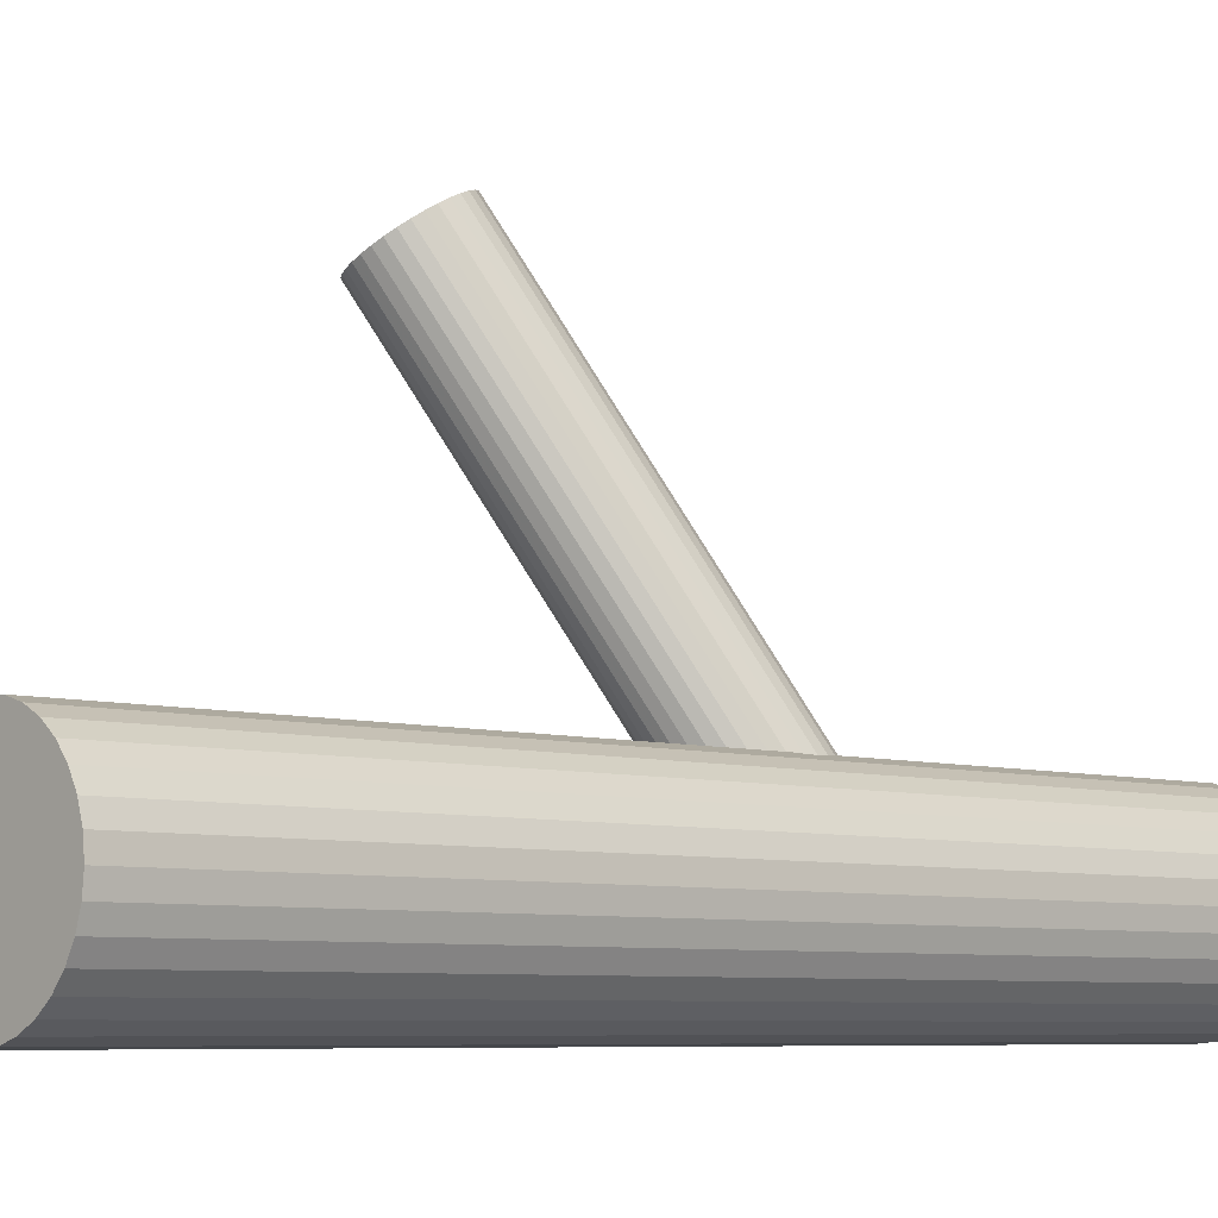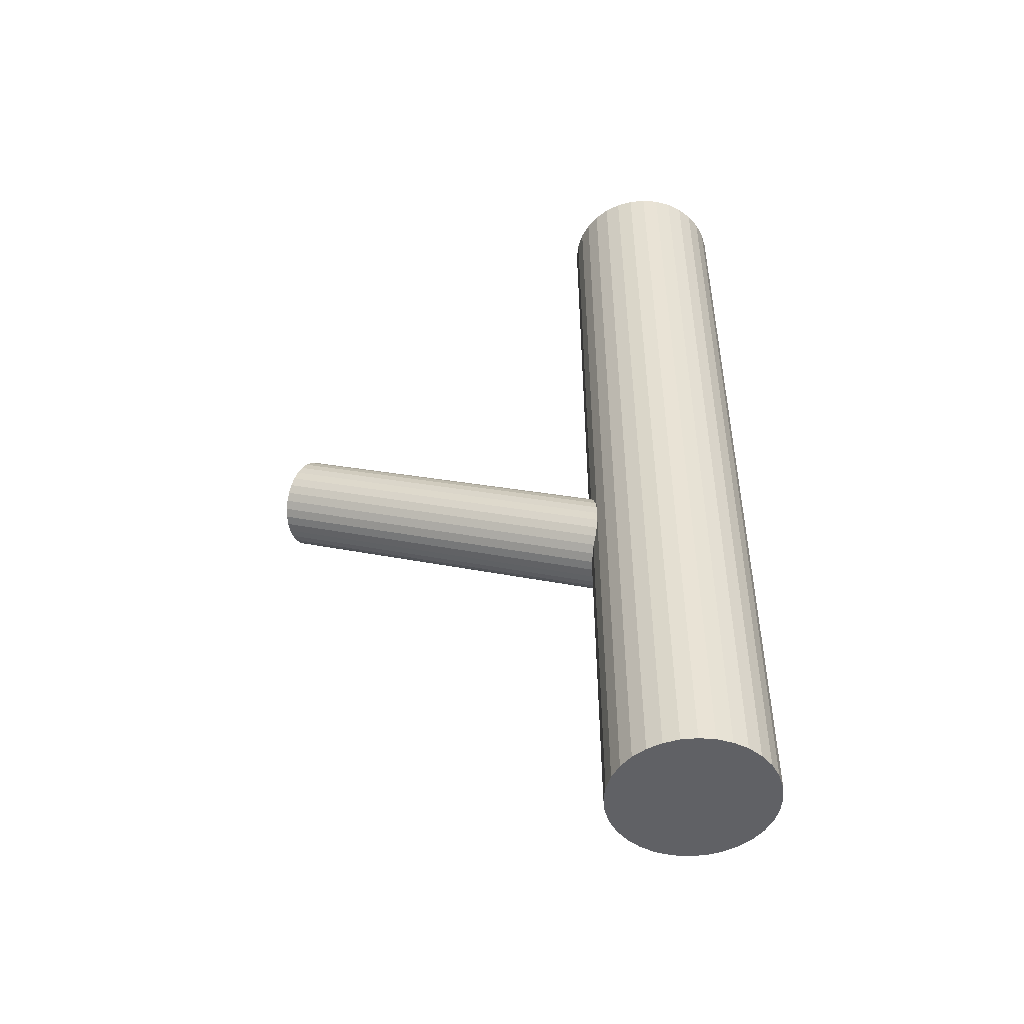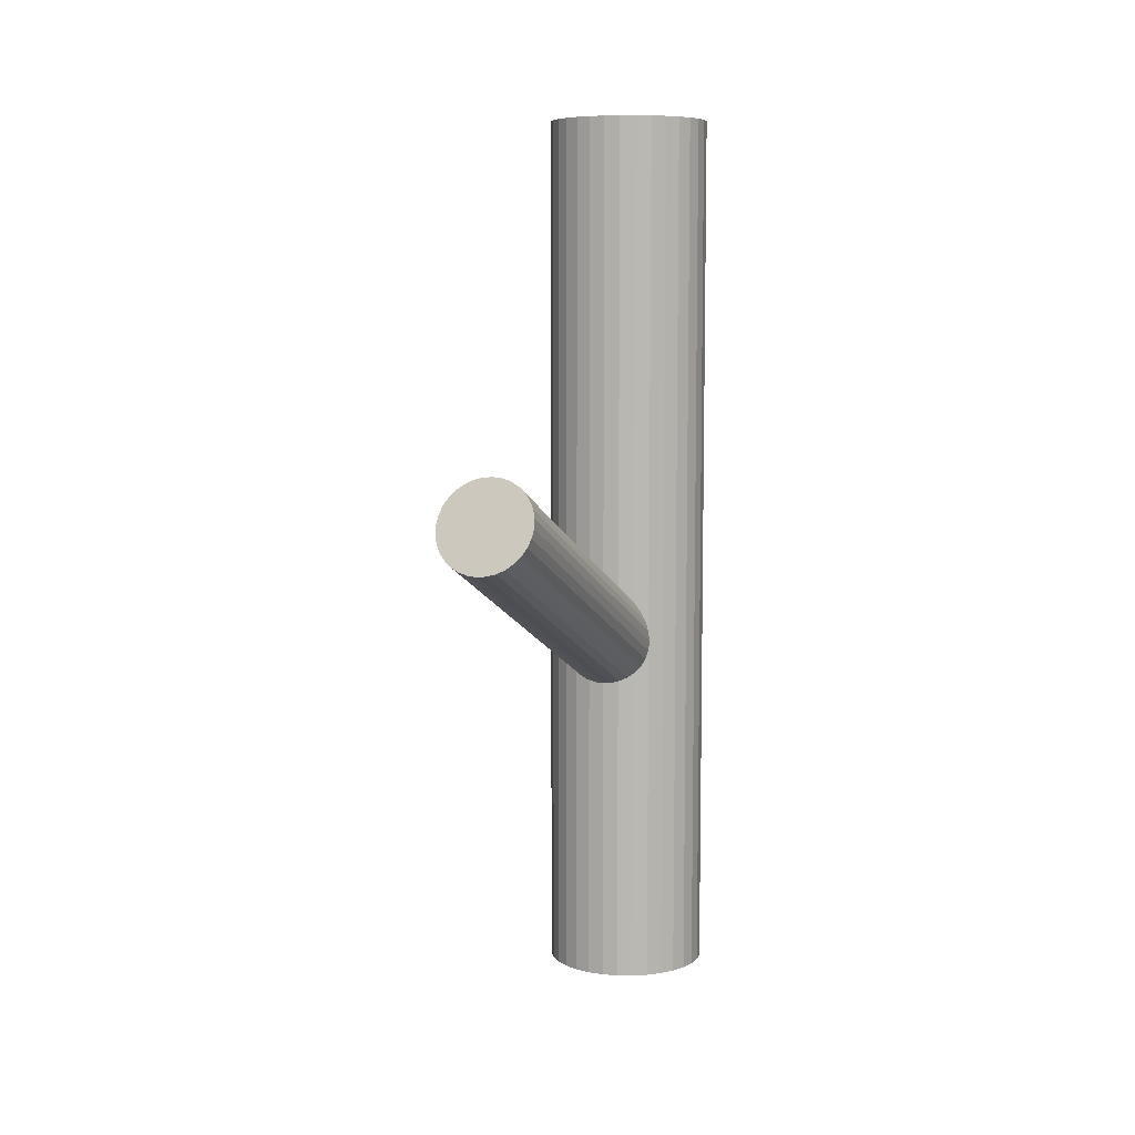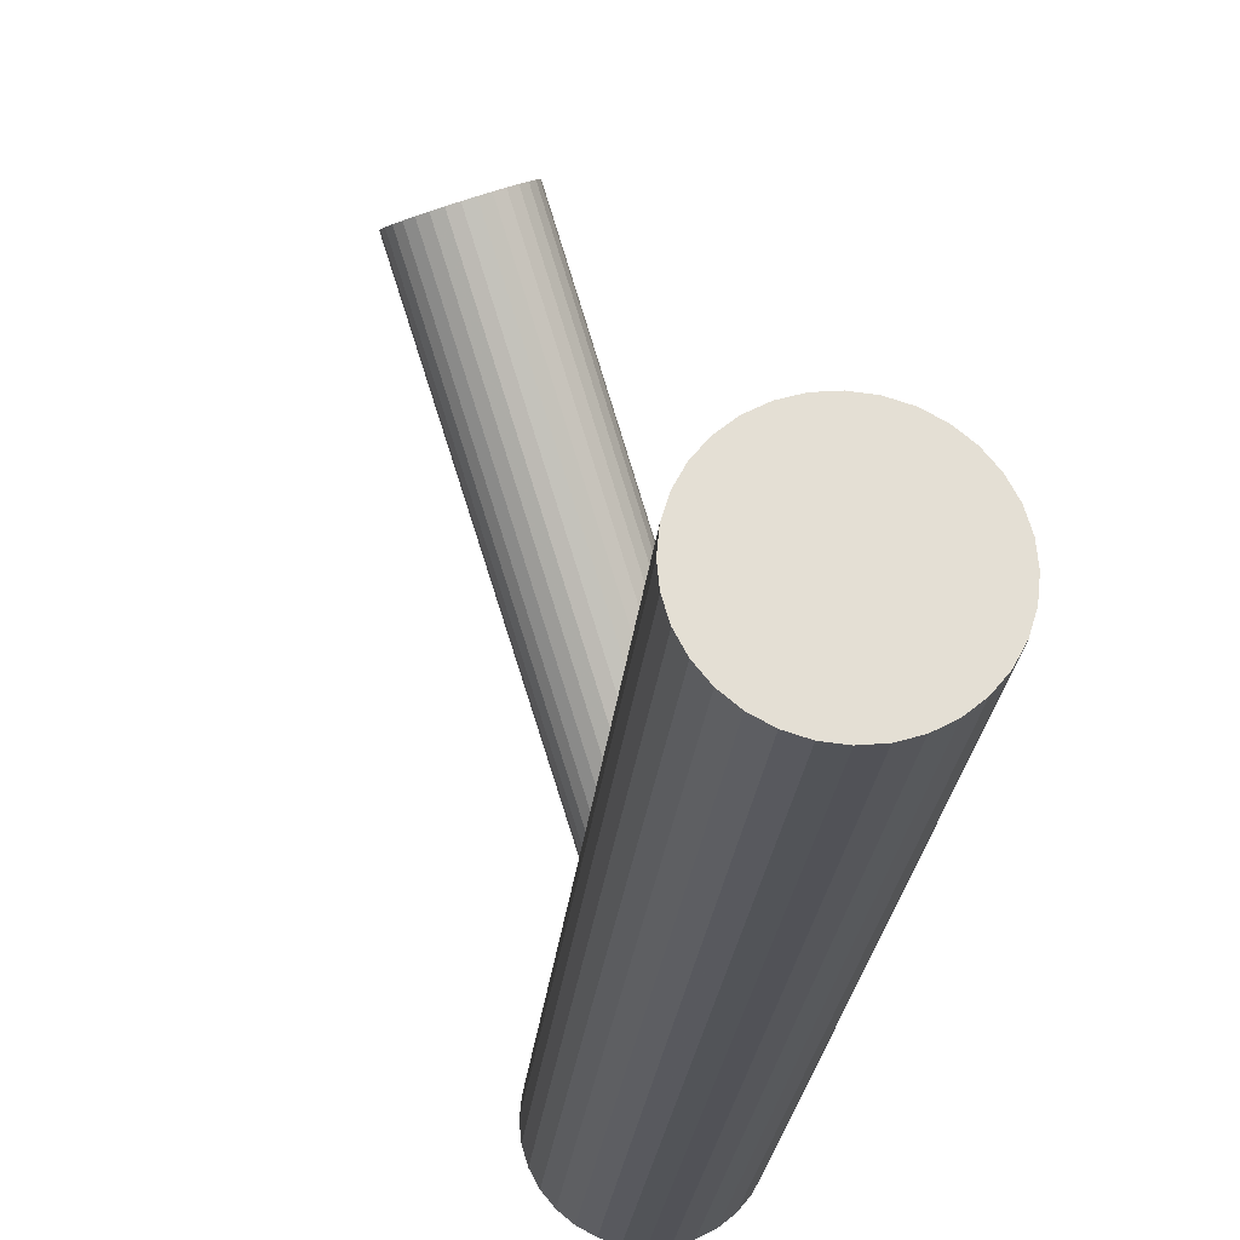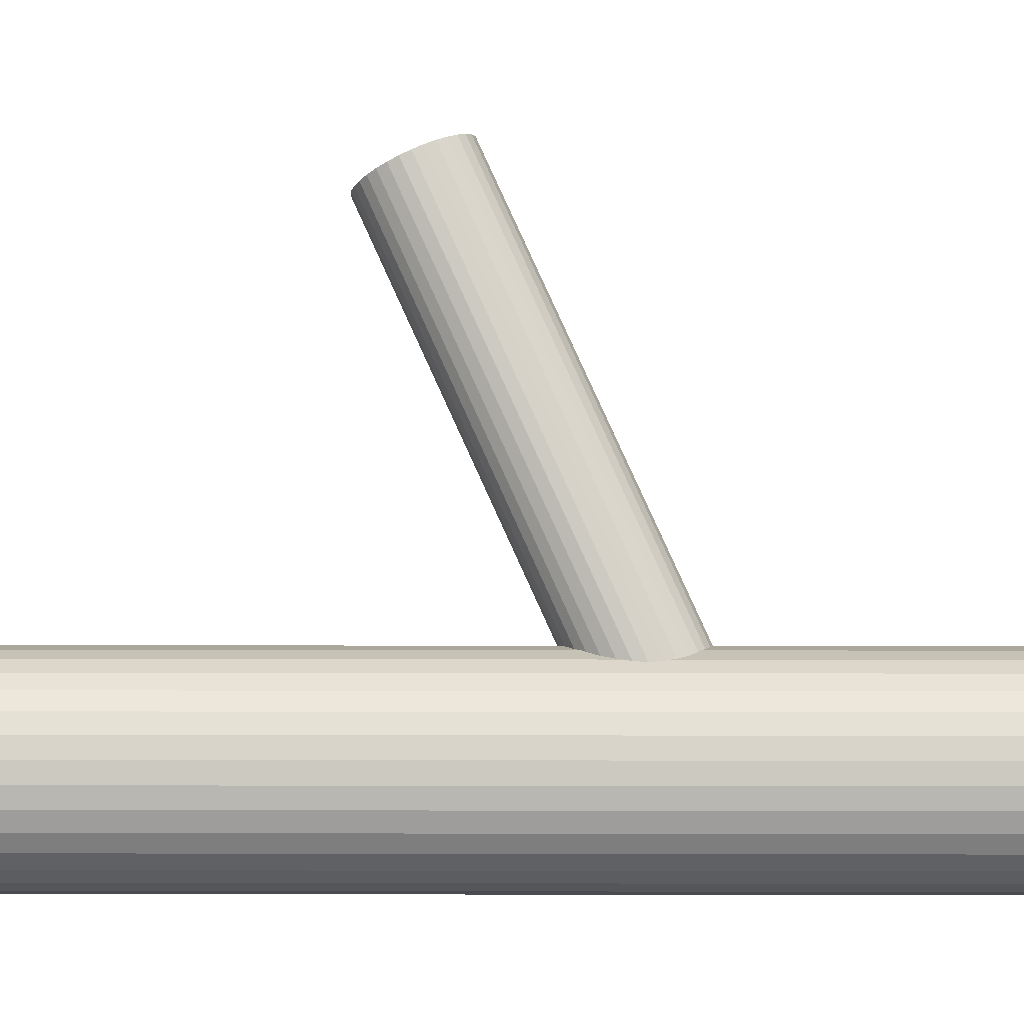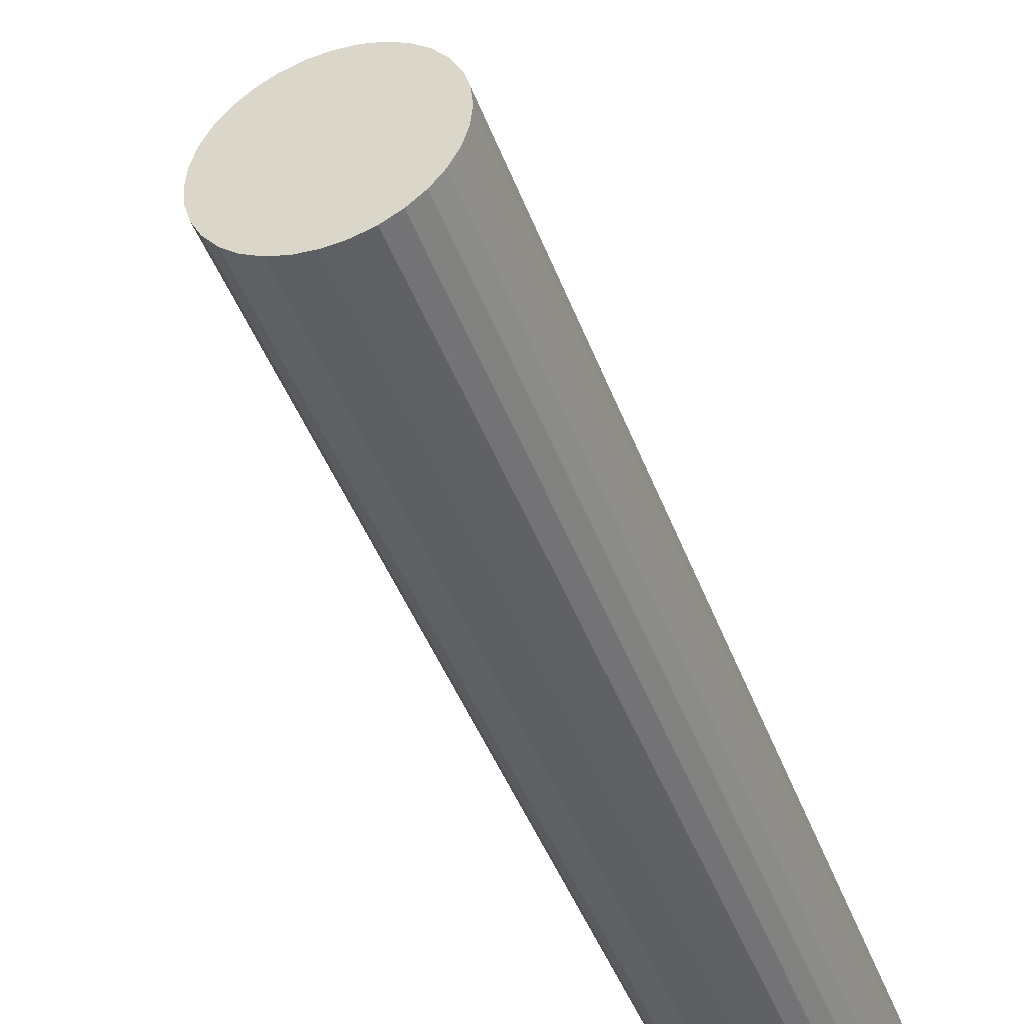
<metadata>
{"format":"obj","ext":"obj","renderer":"f3d","projection":"perspective","resolution":1024,"background":"white","views":[{"elev":-6.5,"azim":46.7,"up":"+Y"},{"elev":-49.2,"azim":-55.7,"up":"+Z"},{"elev":7.7,"azim":-138.4,"up":"+Z"},{"elev":-22.8,"azim":-5.1,"up":"+Y"},{"elev":13.7,"azim":90.2,"up":"+Y"},{"elev":-44.0,"azim":19.6,"up":"+Y"}]}
</metadata>
<code>
v 0.01508 -0.04255 -0.1191
v 0.01508 -0.04255 0.1191
v 0.01508 -0.02089 -0.1191
v 0.01508 -0.02089 0.1191
v 0.01508 -0.0642 -0.1191
v 0.01508 -0.0642 0.1191
v 0.02337 -0.02254 -0.1191
v 0.02337 -0.02254 0.1191
v 0.02337 -0.06255 -0.1191
v 0.02337 -0.06255 0.1191
v -0.00616 -0.03832 -0.1191
v -0.00616 -0.03832 0.1191
v -0.00616 -0.04677 -0.1191
v -0.00616 -0.04677 0.1191
v 0.003048 -0.06055 -0.1191
v 0.003048 -0.06055 0.1191
v 0.003048 -0.02454 -0.1191
v 0.003048 -0.02454 0.1191
v 0.03674 -0.04255 -0.1191
v 0.03674 -0.04255 0.1191
v 0.0193 -0.06379 -0.1191
v 0.0193 -0.06379 0.1191
v 0.0193 -0.02131 -0.1191
v 0.0193 -0.02131 0.1191
v -0.002927 -0.05458 -0.1191
v -0.002927 -0.05458 0.1191
v -0.002927 -0.03052 -0.1191
v -0.002927 -0.03052 0.1191
v -0.0002334 -0.05786 -0.1191
v -0.0002334 -0.05786 0.1191
v -0.0002334 -0.02723 -0.1191
v -0.0002334 -0.02723 0.1191
v 0.03509 -0.03426 -0.1191
v 0.03509 -0.03426 0.1191
v 0.03509 -0.05083 -0.1191
v 0.03509 -0.05083 0.1191
v -0.004928 -0.03426 -0.1191
v -0.004928 -0.03426 0.1191
v -0.004928 -0.05083 -0.1191
v -0.004928 -0.05083 0.1191
v 0.03039 -0.05786 -0.1191
v 0.03039 -0.05786 0.1191
v 0.03039 -0.02723 -0.1191
v 0.03039 -0.02723 0.1191
v 0.03309 -0.05458 -0.1191
v 0.03309 -0.05458 0.1191
v 0.03309 -0.03052 -0.1191
v 0.03309 -0.03052 0.1191
v 0.01085 -0.06379 -0.1191
v 0.01085 -0.06379 0.1191
v 0.01085 -0.02131 -0.1191
v 0.01085 -0.02131 0.1191
v -0.006576 -0.04255 -0.1191
v -0.006576 -0.04255 0.1191
v 0.02711 -0.06055 -0.1191
v 0.02711 -0.06055 0.1191
v 0.02711 -0.02454 -0.1191
v 0.02711 -0.02454 0.1191
v 0.03632 -0.03832 -0.1191
v 0.03632 -0.03832 0.1191
v 0.03632 -0.04677 -0.1191
v 0.03632 -0.04677 0.1191
v 0.006792 -0.02254 -0.1191
v 0.006792 -0.02254 0.1191
v 0.006792 -0.06255 -0.1191
v 0.006792 -0.06255 0.1191
v 0.01508 -0.04255 -0.03149
v -0.02505 0.05755 0.01771
v 0.01316 -0.03776 -0.0428
v -0.02697 0.06233 0.006407
v 0.017 -0.04734 -0.02019
v -0.02313 0.05276 0.02902
v 0.01027 -0.0491 -0.02209
v -0.02986 0.051 0.02711
v 0.007075 -0.04113 -0.04089
v -0.03305 0.05896 0.008313
v 0.01471 -0.04815 -0.0204
v -0.02541 0.05195 0.0288
v 0.01095 -0.03875 -0.04258
v -0.02918 0.06134 0.006624
v 0.003688 -0.04499 -0.03582
v -0.03644 0.05511 0.01339
v 0.005157 -0.04865 -0.02717
v -0.03497 0.05144 0.02204
v 0.02127 -0.0452 -0.02105
v -0.01886 0.05489 0.02816
v 0.01772 -0.03635 -0.04194
v -0.02241 0.06374 0.007268
v 0.02188 -0.03589 -0.03949
v -0.01825 0.0642 0.009719
v 0.02459 -0.04266 -0.0235
v -0.01553 0.05743 0.02571
v 0.00414 -0.04802 -0.02929
v -0.03599 0.05208 0.01992
v 0.003391 -0.04615 -0.0337
v -0.03674 0.05394 0.01551
v 0.02661 -0.03792 -0.03149
v -0.01351 0.06217 0.01771
v 0.006555 -0.04905 -0.02521
v -0.03357 0.05104 0.02399
v 0.004422 -0.04373 -0.03777
v -0.0357 0.05636 0.01143
v 0.02574 -0.04136 -0.02521
v -0.01439 0.05873 0.02399
v 0.0236 -0.03604 -0.03777
v -0.01652 0.06405 0.01143
v 0.003544 -0.04717 -0.03149
v -0.03658 0.05292 0.01771
v 0.02677 -0.03895 -0.02929
v -0.01336 0.06115 0.01992
v 0.02602 -0.03708 -0.0337
v -0.01411 0.06302 0.01551
v 0.005565 -0.04243 -0.03949
v -0.03456 0.05766 0.009719
v 0.00828 -0.0492 -0.0235
v -0.03185 0.05089 0.02571
v 0.01244 -0.04874 -0.02105
v -0.02769 0.05135 0.02816
v 0.008892 -0.03989 -0.04194
v -0.03124 0.0602 0.007268
v 0.025 -0.03644 -0.03582
v -0.01512 0.06365 0.01339
v 0.02647 -0.04011 -0.02717
v -0.01366 0.05999 0.02204
v 0.01921 -0.04634 -0.0204
v -0.02091 0.05375 0.0288
v 0.01545 -0.03695 -0.04258
v -0.02468 0.06315 0.006624
v 0.02308 -0.04396 -0.02209
v -0.01704 0.05613 0.02711
v 0.01989 -0.036 -0.04089
v -0.02023 0.0641 0.008313
f 19 1 59
f 19 59 20
f 20 59 60
f 20 60 2
f 59 1 33
f 59 33 60
f 60 33 34
f 60 34 2
f 33 1 47
f 33 47 34
f 34 47 48
f 34 48 2
f 47 1 43
f 47 43 48
f 48 43 44
f 48 44 2
f 43 1 57
f 43 57 44
f 44 57 58
f 44 58 2
f 57 1 7
f 57 7 58
f 58 7 8
f 58 8 2
f 7 1 23
f 7 23 8
f 8 23 24
f 8 24 2
f 23 1 3
f 23 3 24
f 24 3 4
f 24 4 2
f 3 1 51
f 3 51 4
f 4 51 52
f 4 52 2
f 51 1 63
f 51 63 52
f 52 63 64
f 52 64 2
f 63 1 17
f 63 17 64
f 64 17 18
f 64 18 2
f 17 1 31
f 17 31 18
f 18 31 32
f 18 32 2
f 31 1 27
f 31 27 32
f 32 27 28
f 32 28 2
f 27 1 37
f 27 37 28
f 28 37 38
f 28 38 2
f 37 1 11
f 37 11 38
f 38 11 12
f 38 12 2
f 11 1 53
f 11 53 12
f 12 53 54
f 12 54 2
f 53 1 13
f 53 13 54
f 54 13 14
f 54 14 2
f 13 1 39
f 13 39 14
f 14 39 40
f 14 40 2
f 39 1 25
f 39 25 40
f 40 25 26
f 40 26 2
f 25 1 29
f 25 29 26
f 26 29 30
f 26 30 2
f 29 1 15
f 29 15 30
f 30 15 16
f 30 16 2
f 15 1 65
f 15 65 16
f 16 65 66
f 16 66 2
f 65 1 49
f 65 49 66
f 66 49 50
f 66 50 2
f 49 1 5
f 49 5 50
f 50 5 6
f 50 6 2
f 5 1 21
f 5 21 6
f 6 21 22
f 6 22 2
f 21 1 9
f 21 9 22
f 22 9 10
f 22 10 2
f 9 1 55
f 9 55 10
f 10 55 56
f 10 56 2
f 55 1 41
f 55 41 56
f 56 41 42
f 56 42 2
f 41 1 45
f 41 45 42
f 42 45 46
f 42 46 2
f 45 1 35
f 45 35 46
f 46 35 36
f 46 36 2
f 35 1 61
f 35 61 36
f 36 61 62
f 36 62 2
f 61 1 19
f 61 19 62
f 62 19 20
f 62 20 2
f 107 67 93
f 107 93 108
f 108 93 94
f 108 94 68
f 93 67 83
f 93 83 94
f 94 83 84
f 94 84 68
f 83 67 99
f 83 99 84
f 84 99 100
f 84 100 68
f 99 67 115
f 99 115 100
f 100 115 116
f 100 116 68
f 115 67 73
f 115 73 116
f 116 73 74
f 116 74 68
f 73 67 117
f 73 117 74
f 74 117 118
f 74 118 68
f 117 67 77
f 117 77 118
f 118 77 78
f 118 78 68
f 77 67 71
f 77 71 78
f 78 71 72
f 78 72 68
f 71 67 125
f 71 125 72
f 72 125 126
f 72 126 68
f 125 67 85
f 125 85 126
f 126 85 86
f 126 86 68
f 85 67 129
f 85 129 86
f 86 129 130
f 86 130 68
f 129 67 91
f 129 91 130
f 130 91 92
f 130 92 68
f 91 67 103
f 91 103 92
f 92 103 104
f 92 104 68
f 103 67 123
f 103 123 104
f 104 123 124
f 104 124 68
f 123 67 109
f 123 109 124
f 124 109 110
f 124 110 68
f 109 67 97
f 109 97 110
f 110 97 98
f 110 98 68
f 97 67 111
f 97 111 98
f 98 111 112
f 98 112 68
f 111 67 121
f 111 121 112
f 112 121 122
f 112 122 68
f 121 67 105
f 121 105 122
f 122 105 106
f 122 106 68
f 105 67 89
f 105 89 106
f 106 89 90
f 106 90 68
f 89 67 131
f 89 131 90
f 90 131 132
f 90 132 68
f 131 67 87
f 131 87 132
f 132 87 88
f 132 88 68
f 87 67 127
f 87 127 88
f 88 127 128
f 88 128 68
f 127 67 69
f 127 69 128
f 128 69 70
f 128 70 68
f 69 67 79
f 69 79 70
f 70 79 80
f 70 80 68
f 79 67 119
f 79 119 80
f 80 119 120
f 80 120 68
f 119 67 75
f 119 75 120
f 120 75 76
f 120 76 68
f 75 67 113
f 75 113 76
f 76 113 114
f 76 114 68
f 113 67 101
f 113 101 114
f 114 101 102
f 114 102 68
f 101 67 81
f 101 81 102
f 102 81 82
f 102 82 68
f 81 67 95
f 81 95 82
f 82 95 96
f 82 96 68
f 95 67 107
f 95 107 96
f 96 107 108
f 96 108 68

</code>
